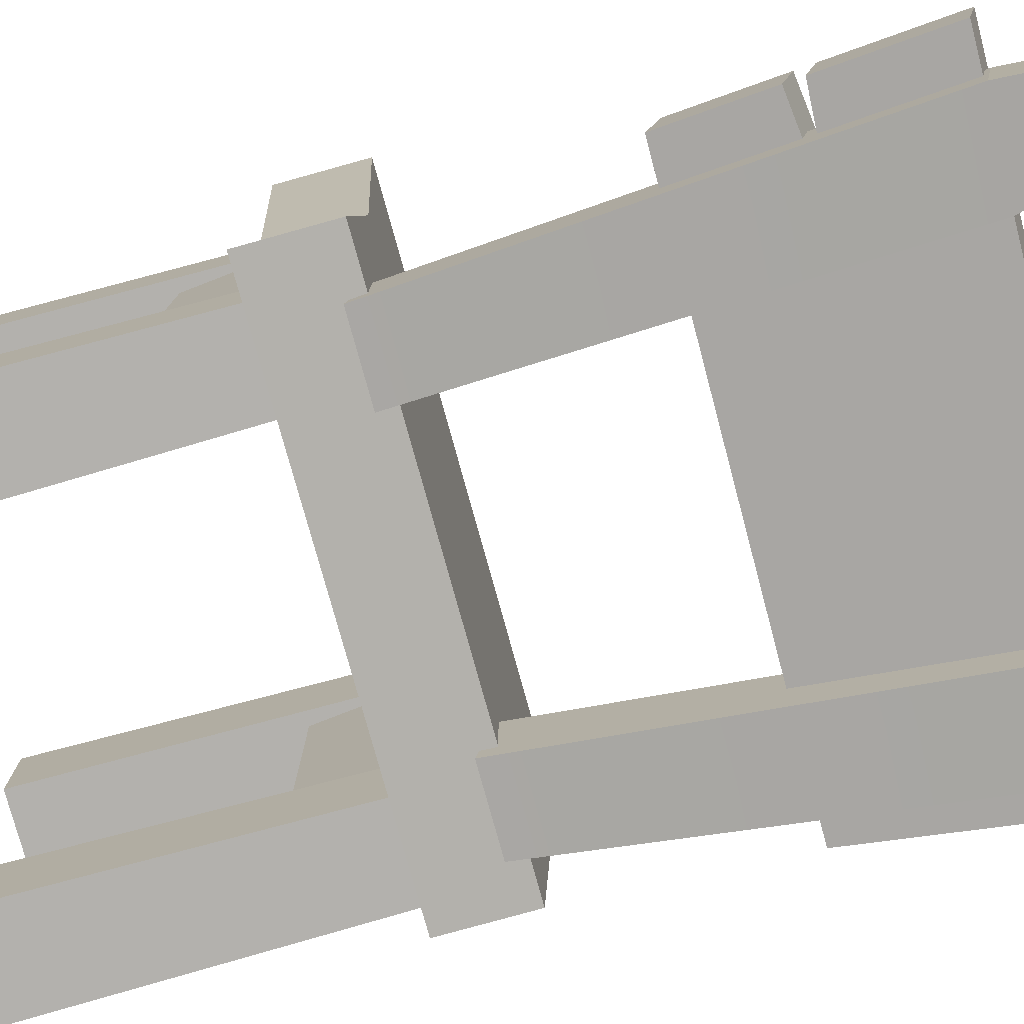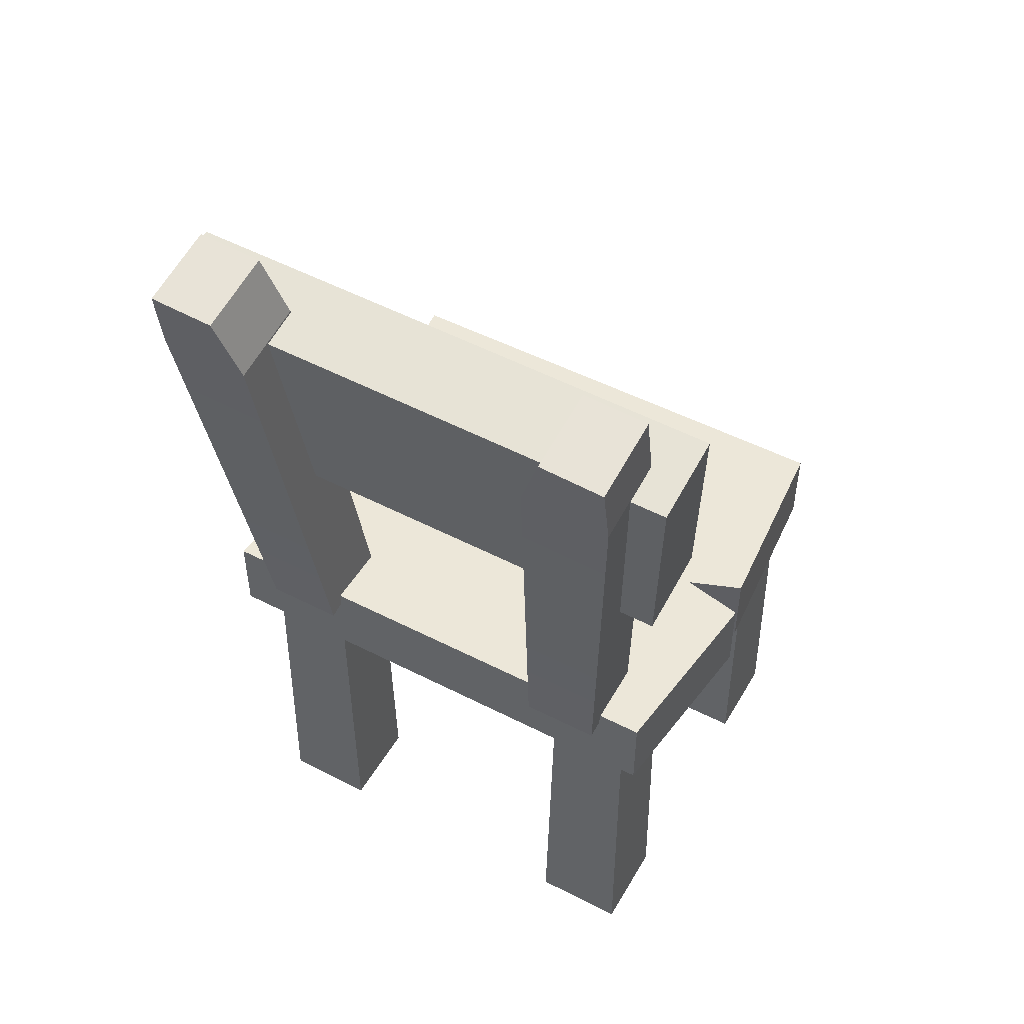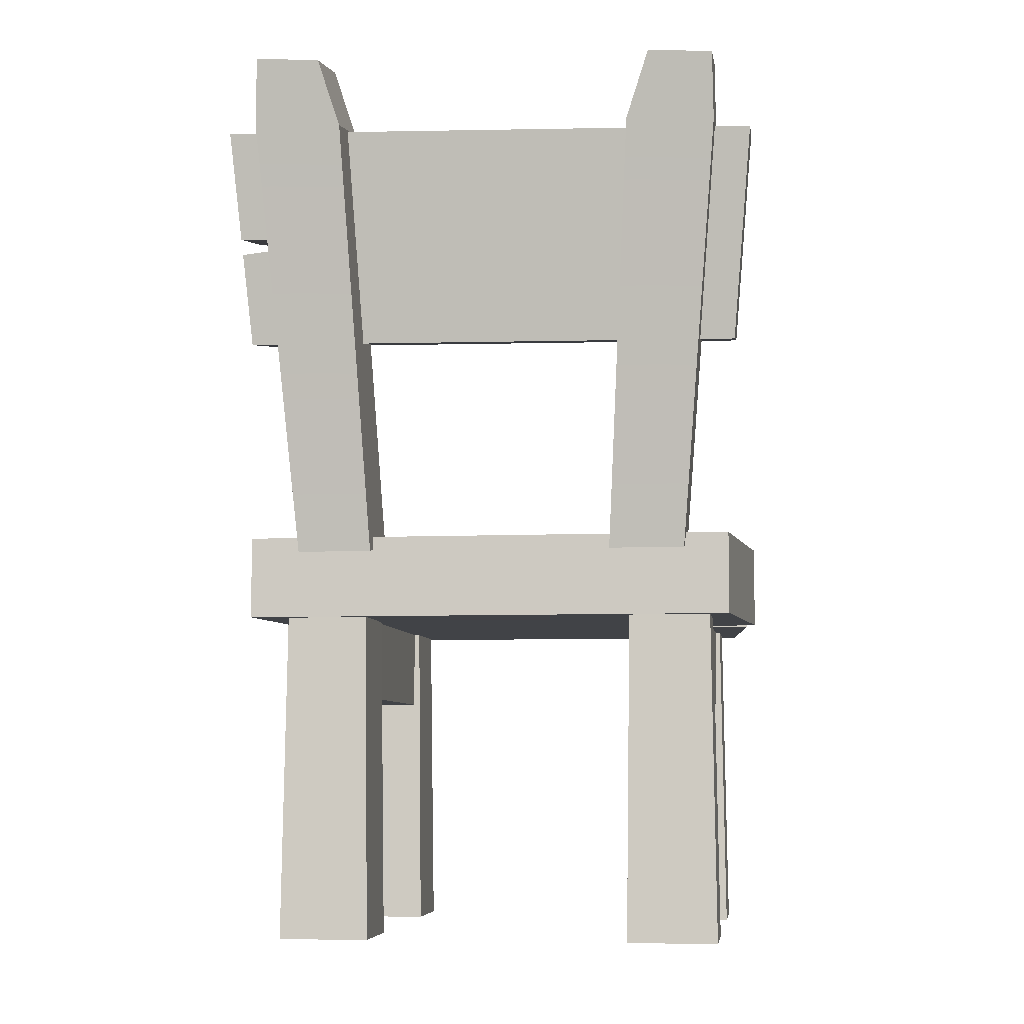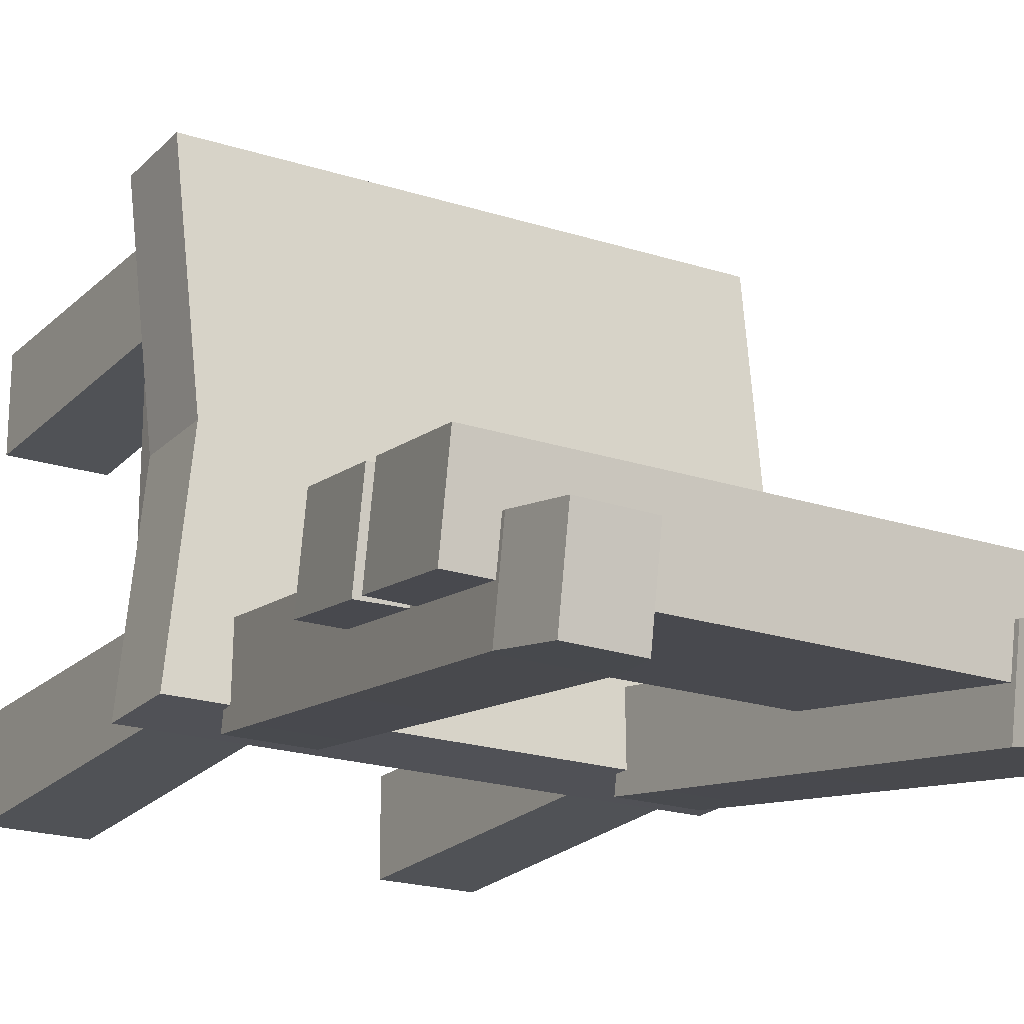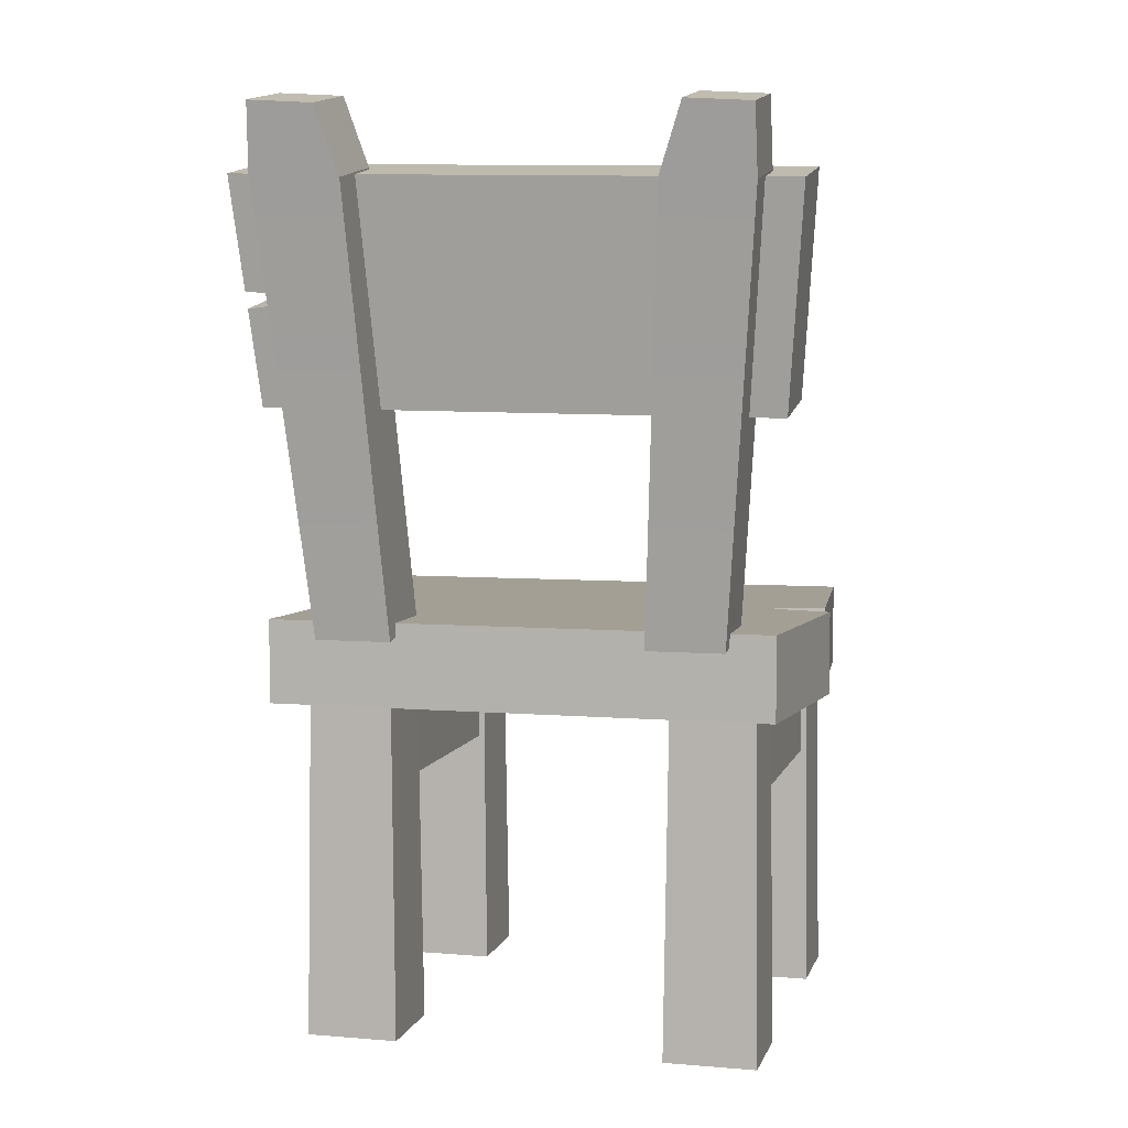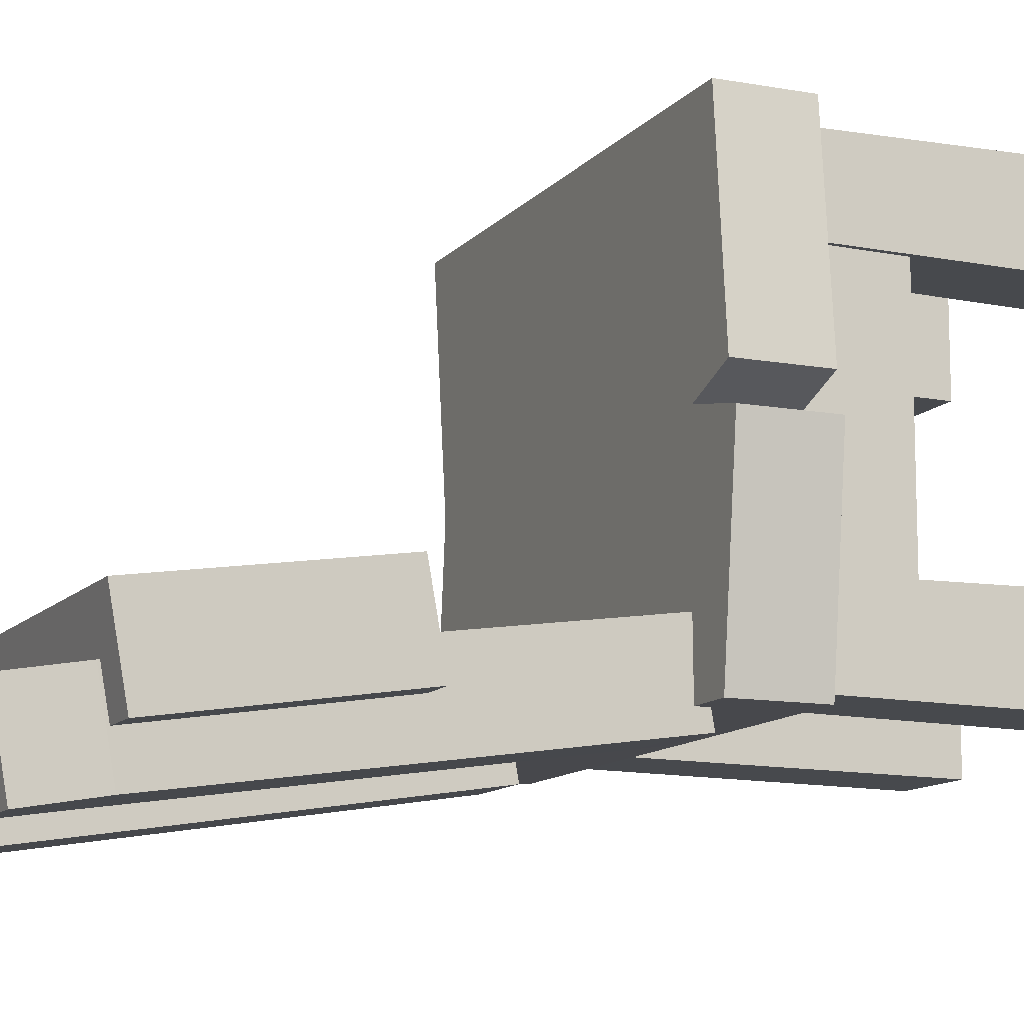
<metadata>
{"format":"obj","ext":"obj","renderer":"f3d","projection":"perspective","resolution":1024,"background":"white","views":[{"elev":-79.0,"azim":105.5,"up":"+Z"},{"elev":50.2,"azim":-150.6,"up":"+Y"},{"elev":-6.9,"azim":-172.5,"up":"+Y"},{"elev":-20.5,"azim":149.6,"up":"+Z"},{"elev":5.6,"azim":-165.6,"up":"+Y"},{"elev":-11.6,"azim":-113.8,"up":"+Z"}]}
</metadata>
<code>
g chair-wood
v 0.3069 0.7488 -0.2533
v 0.3164 0.8625 -0.2719
v 0.197 0.8752 -0.274
v 0.197 0.8752 -0.274
v 0.318 0.8818 -0.2751
v 0.329 1.015 -0.2969
v -0.3073 0.7411 -0.252
v 0.3069 0.7488 -0.2533
v -0.319 0.8703 -0.2731
v 0.197 0.8752 -0.274
v 0.329 1.015 -0.2969
v -0.3307 0.9995 -0.2942
v -0.2876 1.012 -0.2461
v -0.2868 1.092 -0.2602
v -0.2093 1.097 -0.2611
v -0.1814 1.017 -0.247
v -0.1507 0.4977 -0.1676
v -0.2428 0.4977 -0.1676
v -0.2902 0.5 0.2729
v 0.2811 0.5 0.004669
v 0.312 0.5 0.2729
v -0.2474 0.5 0.004669
v -0.3125 0.5 0.02934
v 0.3058 0.5 -0.2456
v -0.2965 0.5 -0.2456
v -0.3241 0.5 -0.01154
v -0.2902 0.4 0.2729
v -0.2474 0.4 0.004669
v -0.3125 0.4 0.02934
v 0.312 0.4 0.2729
v 0.2811 0.4 0.004669
v -0.2965 0.4 -0.2456
v 0.3058 0.4 -0.2456
v -0.3241 0.4 -0.01154
v -0.2902 0.4 0.2729
v -0.3125 0.4 0.02934
v -0.3125 0.5 0.02934
v -0.2902 0.5 0.2729
v -0.2902 0.4 0.2729
v -0.2902 0.5 0.2729
v 0.312 0.5 0.2729
v 0.312 0.4 0.2729
v 0.3058 0.4 -0.2456
v 0.2811 0.4 0.004669
v 0.2811 0.5 0.004669
v 0.3058 0.5 -0.2456
v 0.2811 0.4 0.004669
v 0.312 0.4 0.2729
v 0.312 0.5 0.2729
v 0.2811 0.5 0.004669
v -0.3241 0.4 -0.01154
v -0.2965 0.4 -0.2456
v -0.2965 0.5 -0.2456
v -0.3241 0.5 -0.01154
v -0.1674 0 0.145
v -0.1674 0 0.255
v -0.1724 0.4 0.25
v -0.1724 0.4 0.15
v -0.1674 0 0.255
v -0.2774 0 0.255
v -0.2724 0.4 0.25
v -0.1724 0.4 0.25
v -0.2774 0 0.255
v -0.2774 0 0.145
v -0.2724 0.4 0.15
v -0.2724 0.4 0.25
v -0.2774 0 0.145
v -0.1674 0 0.145
v -0.1724 0.4 0.15
v -0.2724 0.4 0.15
v -0.1674 0 0.255
v -0.1674 0 0.145
v -0.2774 0 0.145
v -0.2774 0 0.255
v 0.2648 0 0.145
v 0.2648 0 0.255
v 0.2598 0.4 0.25
v 0.2598 0.4 0.15
v 0.2648 0 0.255
v 0.1548 0 0.255
v 0.1598 0.4 0.25
v 0.2598 0.4 0.25
v 0.1548 0 0.255
v 0.1548 0 0.145
v 0.1598 0.4 0.15
v 0.1598 0.4 0.25
v 0.1548 0 0.145
v 0.2648 0 0.145
v 0.2598 0.4 0.15
v 0.1598 0.4 0.15
v 0.2648 0 0.255
v 0.2648 0 0.145
v 0.1548 0 0.145
v 0.1548 0 0.255
v -0.1674 0 -0.2383
v -0.1674 0 -0.1283
v -0.1724 0.4 -0.1333
v -0.1724 0.4 -0.2333
v -0.1674 0 -0.1283
v -0.2774 0 -0.1283
v -0.2724 0.4 -0.1333
v -0.1724 0.4 -0.1333
v -0.2774 0 -0.1283
v -0.2774 0 -0.2383
v -0.2724 0.4 -0.2333
v -0.2724 0.4 -0.1333
v -0.2774 0 -0.2383
v -0.1674 0 -0.2383
v -0.1724 0.4 -0.2333
v -0.2724 0.4 -0.2333
v -0.1674 0 -0.1283
v -0.1674 0 -0.2383
v -0.2774 0 -0.2383
v -0.2774 0 -0.1283
v 0.2648 0 -0.2383
v 0.2648 0 -0.1283
v 0.2598 0.4 -0.1333
v 0.2598 0.4 -0.2333
v 0.2648 0 -0.1283
v 0.1548 0 -0.1283
v 0.1598 0.4 -0.1333
v 0.2598 0.4 -0.1333
v 0.1548 0 -0.1283
v 0.1548 0 -0.2383
v 0.1598 0.4 -0.2333
v 0.1598 0.4 -0.1333
v 0.1548 0 -0.2383
v 0.2648 0 -0.2383
v 0.2598 0.4 -0.2333
v 0.1598 0.4 -0.2333
v 0.2648 0 -0.1283
v 0.2648 0 -0.2383
v 0.1548 0 -0.2383
v 0.1548 0 -0.1283
v -0.1867 0.3 -0.1333
v -0.1867 0.3 0.15
v -0.1767 0.4 0.15
v -0.1767 0.4 -0.1333
v -0.2667 0.3 0.15
v -0.2667 0.3 -0.1333
v -0.2667 0.4 -0.1333
v -0.2667 0.4 0.15
v -0.1867 0.3 0.15
v -0.1867 0.3 -0.1333
v -0.2667 0.3 -0.1333
v -0.2667 0.3 0.15
v 0.2465 0.3 -0.1333
v 0.2465 0.3 0.15
v 0.2565 0.4 0.15
v 0.2565 0.4 -0.1333
v 0.1665 0.3 0.15
v 0.1665 0.3 -0.1333
v 0.1665 0.4 -0.1333
v 0.1665 0.4 0.15
v 0.2465 0.3 0.15
v 0.2465 0.3 -0.1333
v 0.1665 0.3 -0.1333
v 0.1665 0.3 0.15
v 0.3058 0.4 -0.2456
v 0.3058 0.5 -0.2456
v -0.2965 0.5 -0.2456
v -0.2965 0.4 -0.2456
v -0.2474 0.5 0.004669
v -0.2474 0.4 0.004669
v -0.3241 0.4 -0.01154
v -0.3241 0.5 -0.01154
v -0.3125 0.4 0.02934
v -0.2474 0.4 0.004669
v -0.2474 0.5 0.004669
v -0.3125 0.5 0.02934
v 0.2827 1.027 -0.2488
v 0.2785 1.107 -0.2629
v 0.2785 1.09 -0.3614
v 0.2827 1.01 -0.3473
v -0.2093 1.097 -0.2611
v -0.2868 1.092 -0.2602
v -0.2868 1.074 -0.3587
v -0.2093 1.079 -0.3596
v 0.2785 1.107 -0.2629
v 0.201 1.102 -0.262
v 0.201 1.085 -0.3605
v 0.2785 1.09 -0.3614
v 0.1762 1.005 -0.3464
v 0.201 1.085 -0.3605
v 0.201 1.102 -0.262
v 0.1762 1.022 -0.2479
v -0.2876 0.9946 -0.3446
v -0.2868 1.074 -0.3587
v -0.2868 1.092 -0.2602
v -0.2876 1.012 -0.2461
v 0.2827 1.01 -0.3473
v 0.2785 1.09 -0.3614
v 0.201 1.085 -0.3605
v 0.1762 1.005 -0.3464
v 0.1489 0.4803 -0.2661
v 0.2403 0.4803 -0.2661
v 0.1762 1.022 -0.2479
v 0.201 1.102 -0.262
v 0.2785 1.107 -0.2629
v 0.2827 1.027 -0.2488
v 0.2403 0.4977 -0.1676
v 0.1489 0.4977 -0.1676
v -0.1814 0.9997 -0.3455
v -0.2093 1.079 -0.3596
v -0.2868 1.074 -0.3587
v -0.2876 0.9946 -0.3446
v -0.2428 0.4803 -0.2661
v -0.1507 0.4803 -0.2661
v -0.1814 1.017 -0.247
v -0.2093 1.097 -0.2611
v -0.2093 1.079 -0.3596
v -0.1814 0.9997 -0.3455
v 0.2827 1.027 -0.2488
v 0.2827 1.01 -0.3473
v 0.2403 0.4803 -0.2661
v 0.2403 0.4977 -0.1676
v -0.1814 1.017 -0.247
v -0.1814 0.9997 -0.3455
v -0.1507 0.4803 -0.2661
v -0.1507 0.4977 -0.1676
v 0.1762 1.005 -0.3464
v 0.1762 1.022 -0.2479
v 0.1489 0.4977 -0.1676
v 0.1489 0.4803 -0.2661
v -0.3074 0.7596 -0.1495
v 0.3069 0.7673 -0.1509
v 0.3069 0.7488 -0.2533
v -0.3073 0.7411 -0.252
v 0.3164 0.881 -0.1695
v 0.3069 0.7673 -0.1509
v 0.2063 0.8937 -0.1716
v -0.319 0.8888 -0.1706
v -0.3074 0.7596 -0.1495
v -0.3307 1.018 -0.1917
v 0.329 1.033 -0.1944
v 0.318 0.9003 -0.1726
v 0.318 0.9003 -0.1726
v 0.329 1.033 -0.1944
v 0.329 1.015 -0.2969
v 0.318 0.8818 -0.2751
v -0.319 0.8888 -0.1706
v -0.3074 0.7596 -0.1495
v -0.3073 0.7411 -0.252
v -0.319 0.8703 -0.2731
v -0.3307 1.018 -0.1917
v -0.319 0.8888 -0.1706
v -0.3307 0.9995 -0.2942
v -0.3307 1.018 -0.1917
v -0.3307 0.9995 -0.2942
v 0.329 1.015 -0.2969
v 0.329 1.033 -0.1944
v 0.3069 0.7673 -0.1509
v 0.3164 0.881 -0.1695
v 0.3164 0.8625 -0.2719
v 0.3069 0.7488 -0.2533
v 0.3164 0.881 -0.1695
v 0.2063 0.8937 -0.1716
v 0.197 0.8752 -0.274
v 0.3164 0.8625 -0.2719
v 0.318 0.9003 -0.1726
v 0.318 0.8818 -0.2751
v 0.197 0.8752 -0.274
v 0.2063 0.8937 -0.1716
v -0.2876 0.9946 -0.3446
v -0.2876 1.012 -0.2461
v -0.2428 0.4977 -0.1676
v -0.2428 0.4803 -0.2661
f 2 1 3
f 5 4 6
f 8 7 4
f 4 7 9
f 10 9 11
f 11 9 12
f 14 13 15
f 15 13 16
f 16 13 17
f 17 13 18
f 20 19 21
f 22 19 20
f 23 19 22
f 24 22 20
f 25 22 24
f 25 26 22
f 28 27 29
f 28 30 27
f 31 30 28
f 32 31 28
f 33 31 32
f 32 28 34
f 36 35 37
f 37 35 38
f 40 39 41
f 41 39 42
f 44 43 45
f 45 43 46
f 48 47 49
f 49 47 50
f 52 51 53
f 53 51 54
f 56 55 57
f 57 55 58
f 60 59 61
f 61 59 62
f 64 63 65
f 65 63 66
f 68 67 69
f 69 67 70
f 72 71 73
f 73 71 74
f 76 75 77
f 77 75 78
f 80 79 81
f 81 79 82
f 84 83 85
f 85 83 86
f 88 87 89
f 89 87 90
f 92 91 93
f 93 91 94
f 96 95 97
f 97 95 98
f 100 99 101
f 101 99 102
f 104 103 105
f 105 103 106
f 108 107 109
f 109 107 110
f 112 111 113
f 113 111 114
f 116 115 117
f 117 115 118
f 120 119 121
f 121 119 122
f 124 123 125
f 125 123 126
f 128 127 129
f 129 127 130
f 132 131 133
f 133 131 134
f 136 135 137
f 137 135 138
f 140 139 141
f 141 139 142
f 144 143 145
f 145 143 146
f 148 147 149
f 149 147 150
f 152 151 153
f 153 151 154
f 156 155 157
f 157 155 158
f 160 159 161
f 161 159 162
f 164 163 165
f 165 163 166
f 168 167 169
f 169 167 170
f 172 171 173
f 173 171 174
f 176 175 177
f 177 175 178
f 180 179 181
f 181 179 182
f 184 183 185
f 185 183 186
f 188 187 189
f 189 187 190
f 192 191 193
f 193 191 194
f 194 191 195
f 195 191 196
f 198 197 199
f 199 197 200
f 200 197 201
f 201 197 202
f 204 203 205
f 205 203 206
f 206 203 207
f 207 203 208
f 210 209 211
f 211 209 212
f 214 213 215
f 215 213 216
f 218 217 219
f 219 217 220
f 222 221 223
f 223 221 224
f 226 225 227
f 227 225 228
f 230 229 231
f 232 230 231
f 233 230 232
f 232 231 234
f 234 231 235
f 236 235 231
f 238 237 239
f 239 237 240
f 242 241 243
f 243 241 244
f 246 245 244
f 244 245 247
f 249 248 250
f 250 248 251
f 253 252 254
f 254 252 255
f 257 256 258
f 258 256 259
f 261 260 262
f 262 260 263
f 265 264 266
f 266 264 267

</code>
